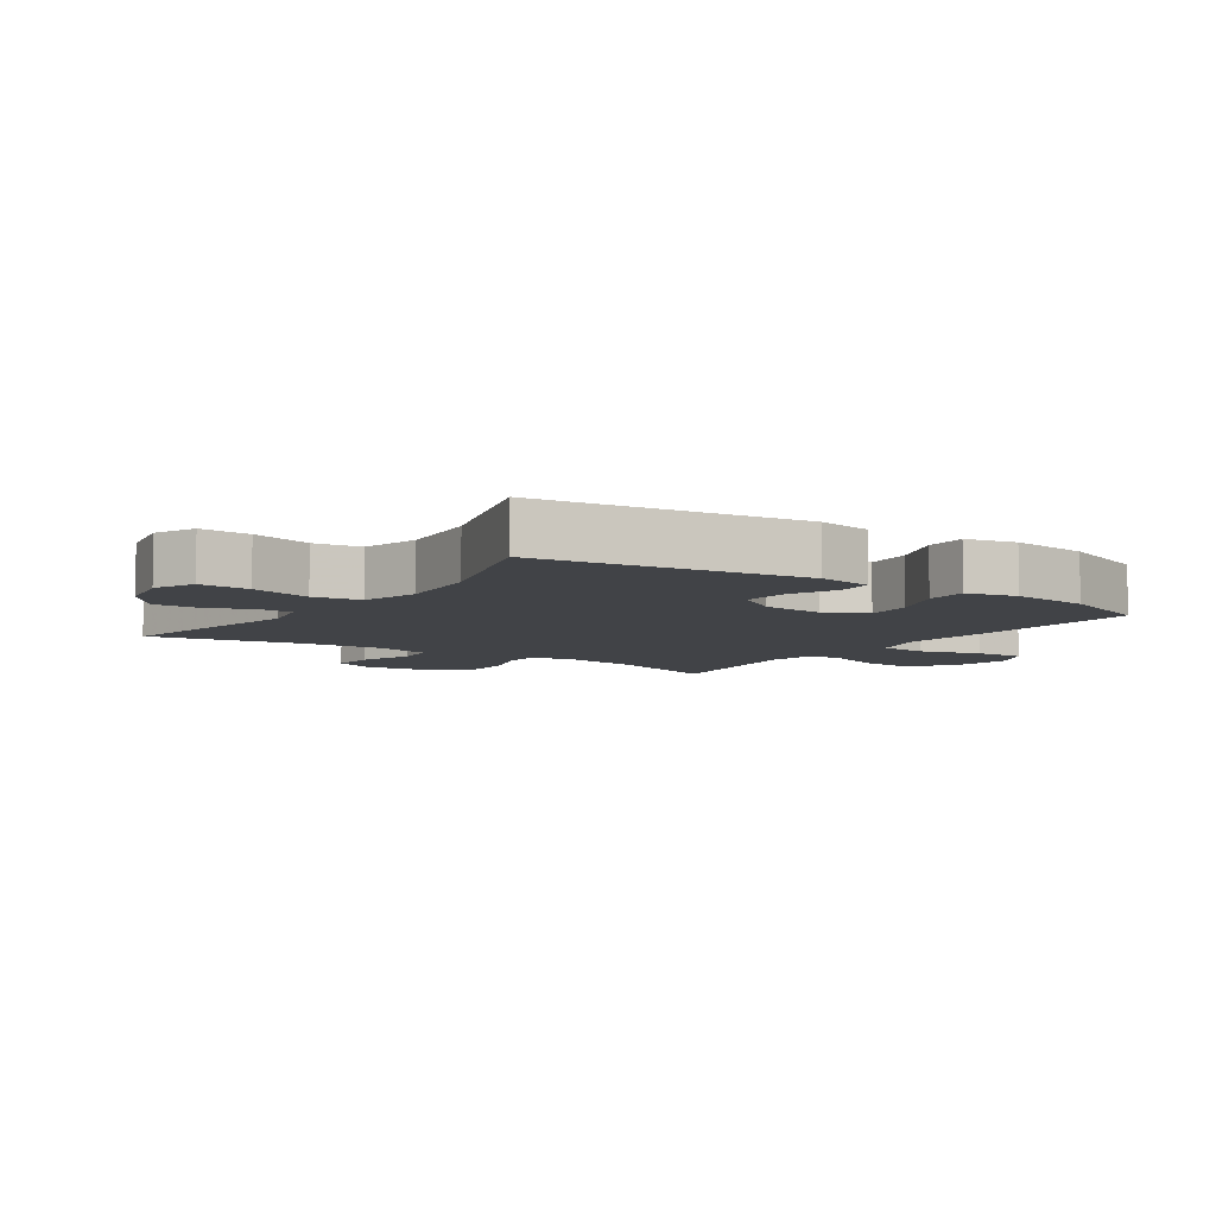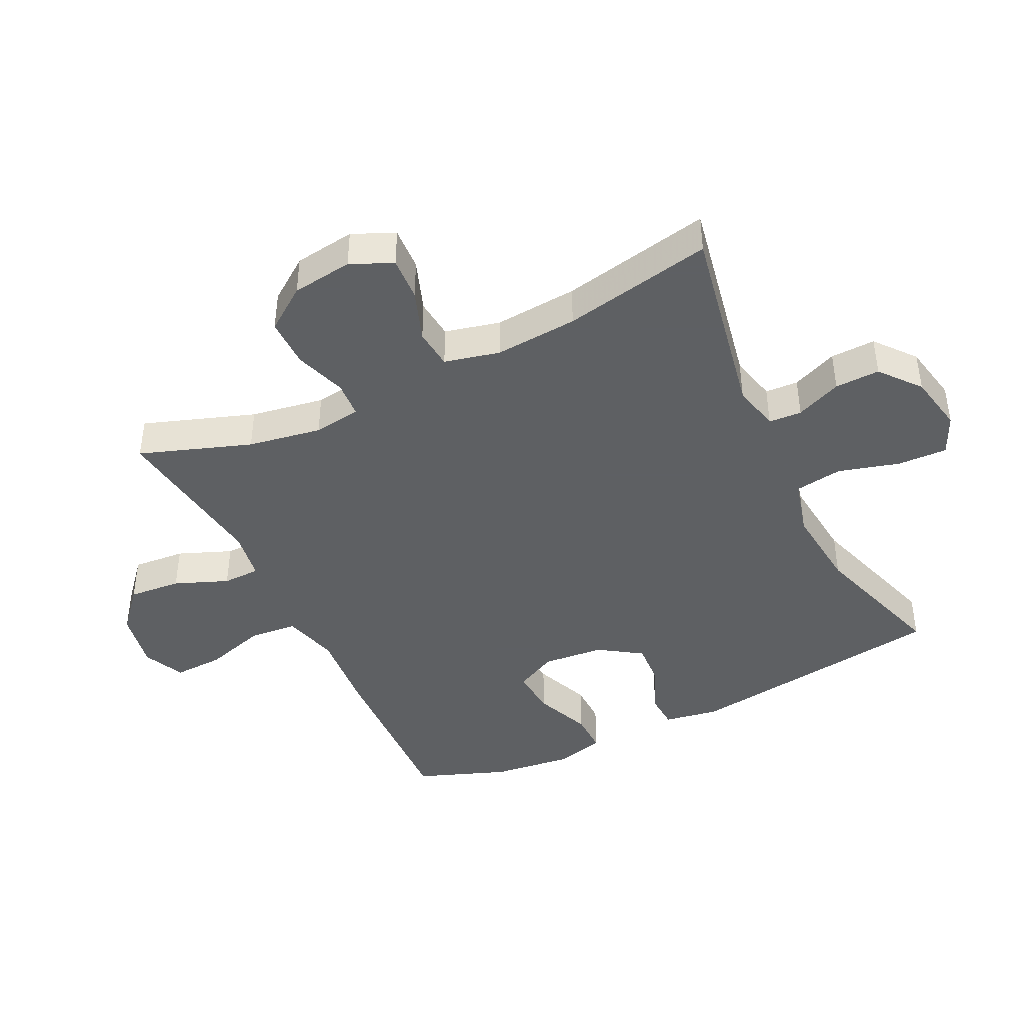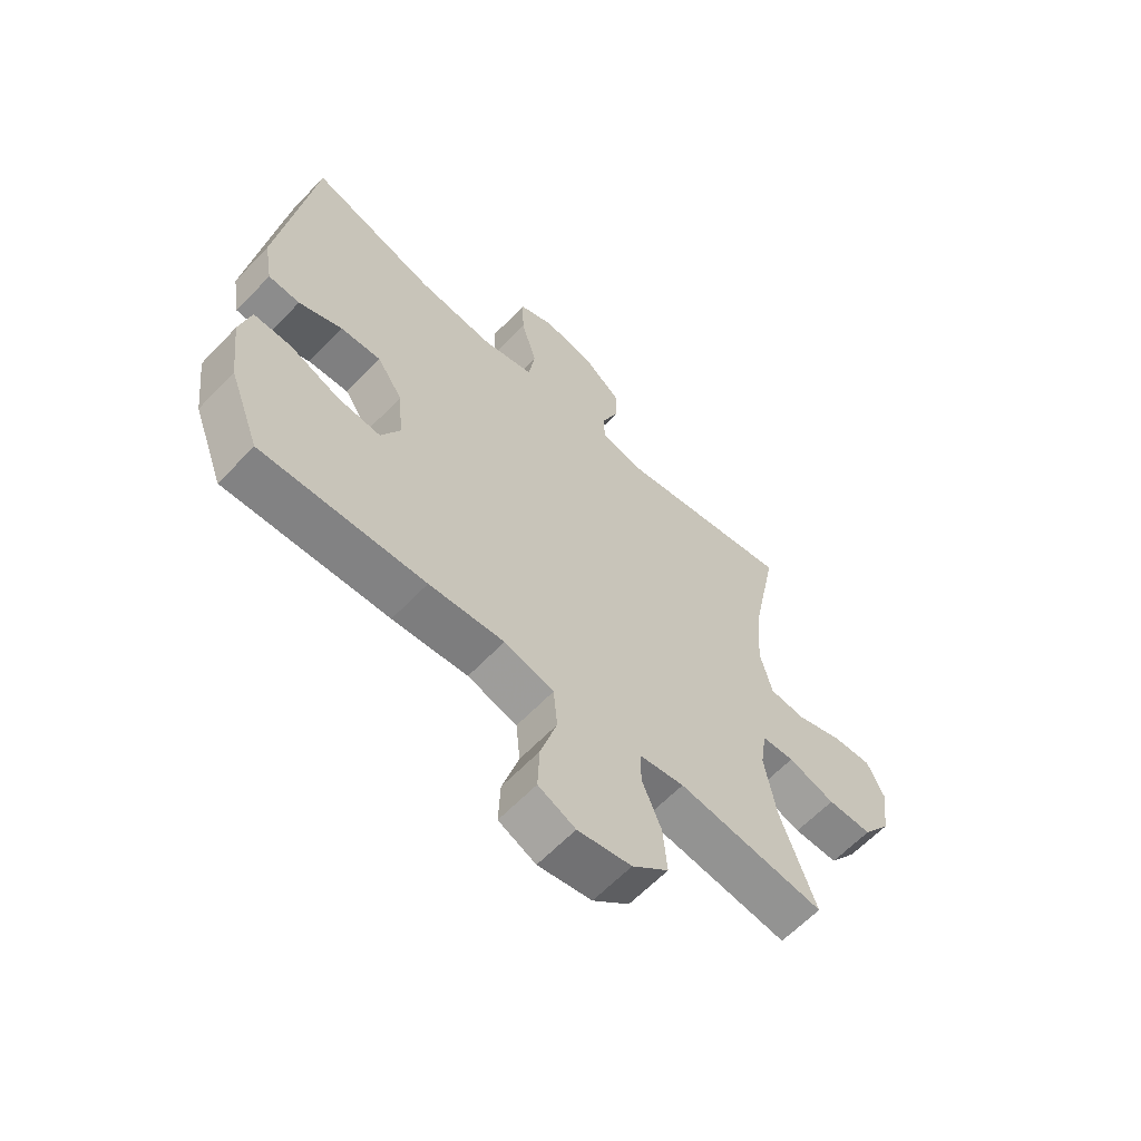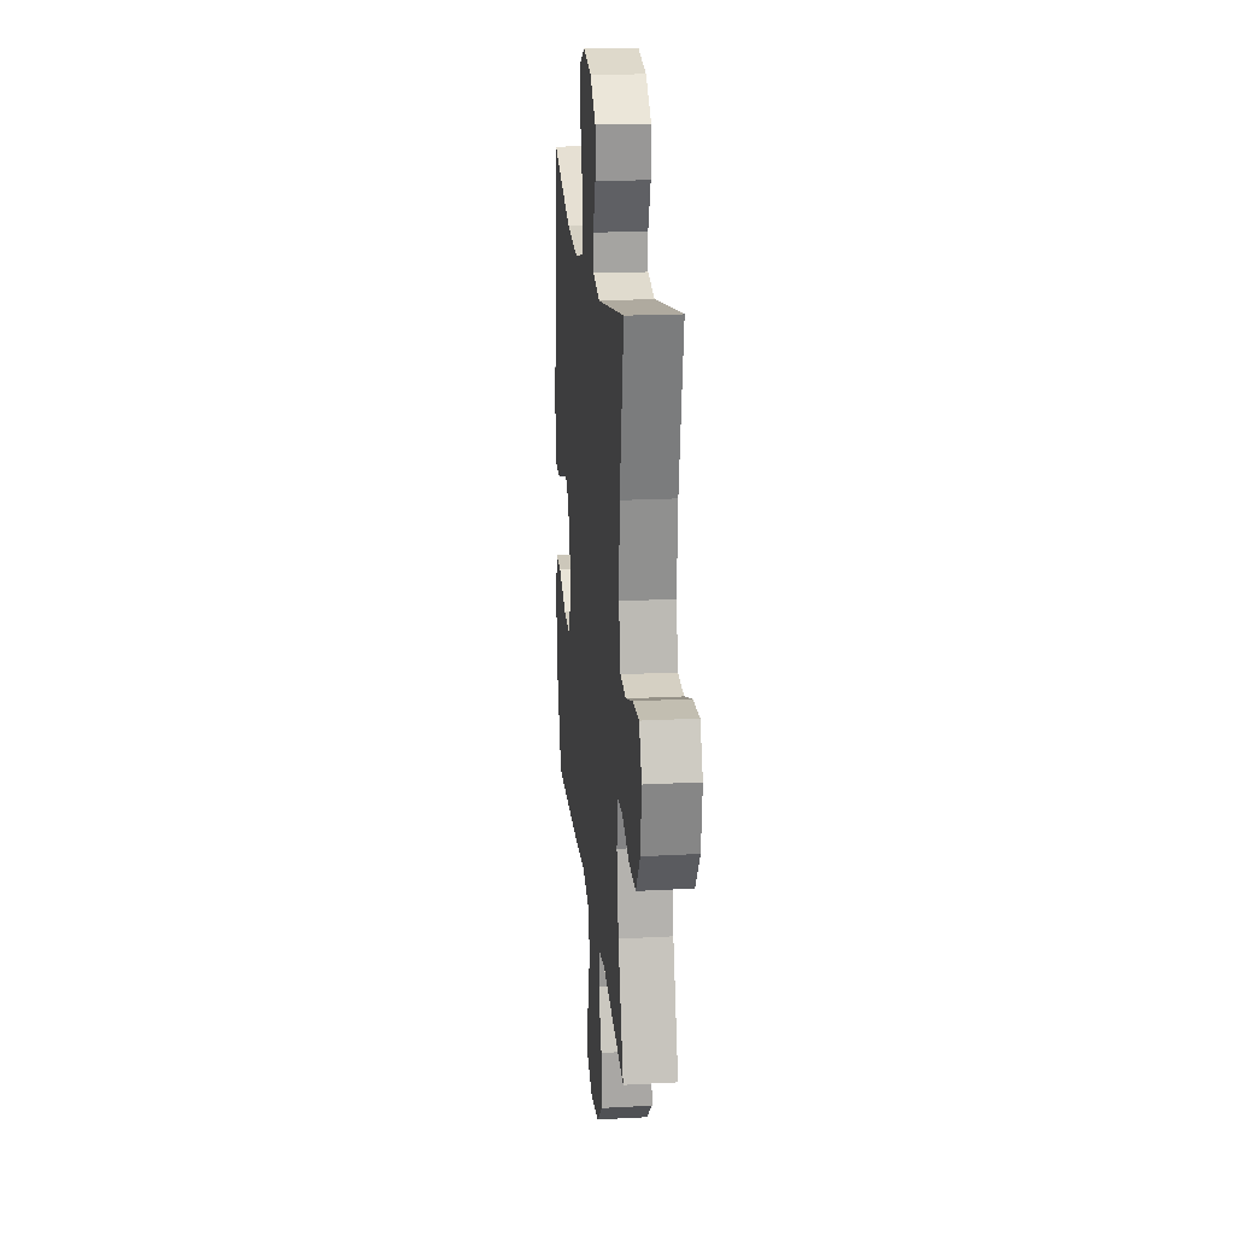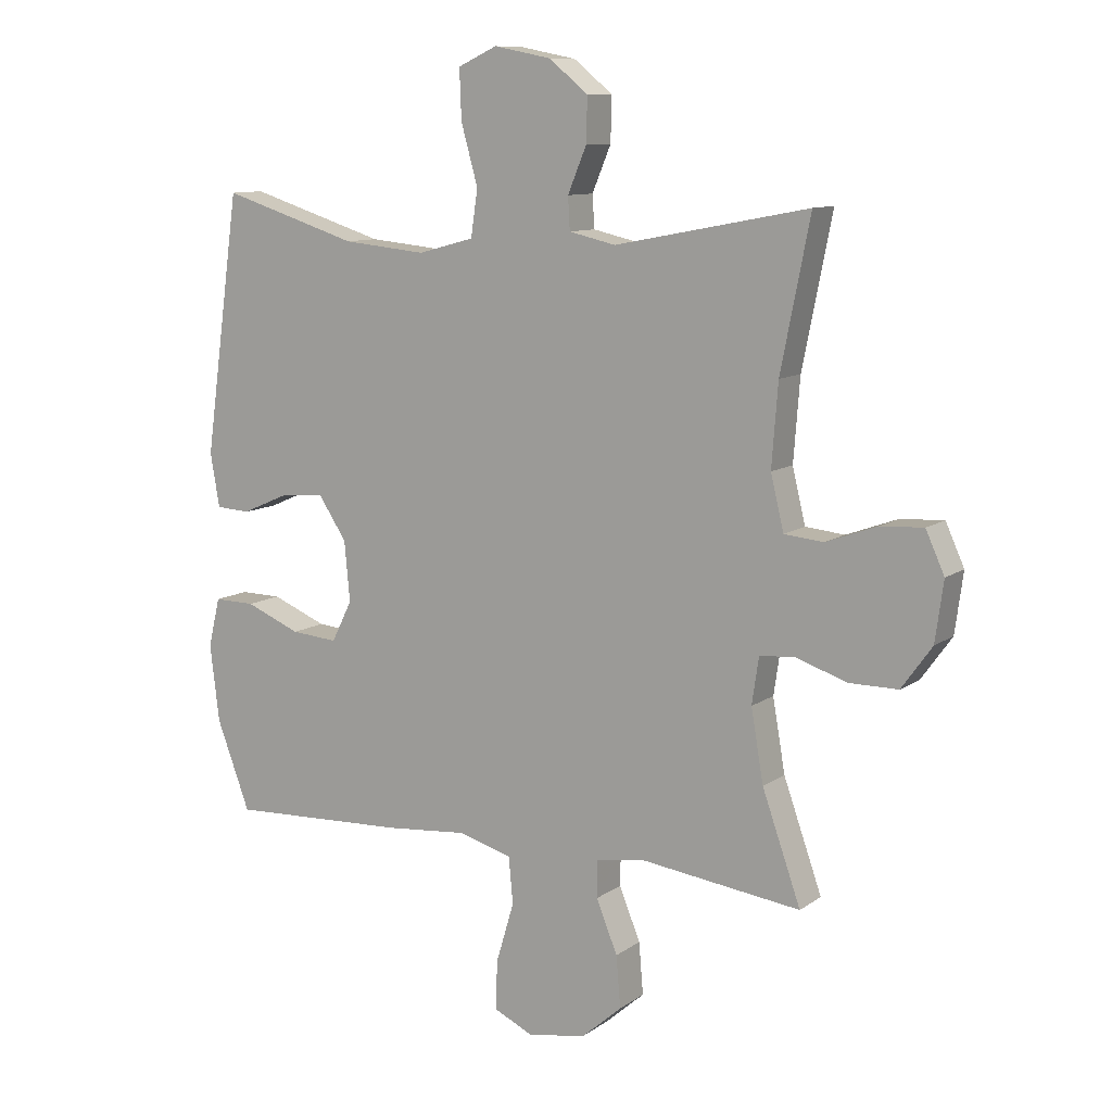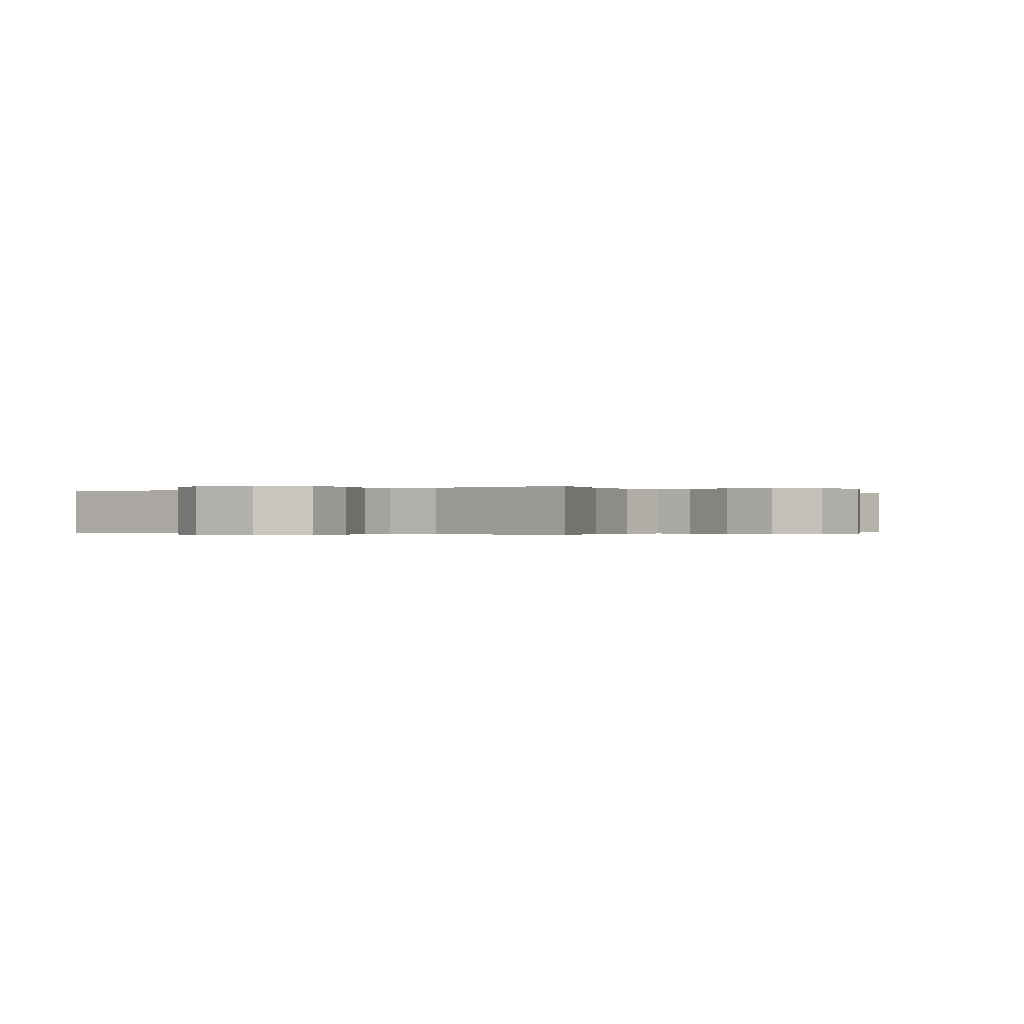
<metadata>
{"format":"obj","ext":"obj","renderer":"f3d","projection":"perspective","resolution":1024,"background":"white","views":[{"elev":-7.0,"azim":55.5,"up":"+Y"},{"elev":-42.7,"azim":-63.9,"up":"+Y"},{"elev":-62.4,"azim":136.4,"up":"+Z"},{"elev":20.5,"azim":-95.6,"up":"+Z"},{"elev":10.4,"azim":-148.8,"up":"+Z"},{"elev":-0.2,"azim":-144.3,"up":"+Y"}]}
</metadata>
<code>
v 0.5 0.07 0.5
v 0.558 0.07 0.084
v 0.543 0.07 -0.002
v 0.488 0.07 -0.005
v 0.412 0.07 0.028
v 0.341 0.07 0.033
v 0.296 0.07 -0.034
v 0.287 0.07 -0.131
v 0.32 0.07 -0.197
v 0.395 0.07 -0.191
v 0.484 0.07 -0.155
v 0.55 0.07 -0.154
v 0.569 0.07 -0.233
v 0.554 0.07 -0.357
v 0.5 0.07 -0.5
v 0.213 0.07 -0.487
v 0.081 0.07 -0.475
v -0.006 0.07 -0.499
v -0.013 0.07 -0.574
v 0.016 0.07 -0.671
v 0.019 0.07 -0.75
v -0.046 0.07 -0.78
v -0.14 0.07 -0.762
v -0.204 0.07 -0.706
v -0.197 0.07 -0.623
v -0.163 0.07 -0.539
v -0.164 0.07 -0.48
v -0.242 0.07 -0.467
v -0.5 0.07 -0.5
v -0.438 0.07 -0.325
v -0.418 0.07 -0.209
v -0.429 0.07 -0.134
v -0.486 0.07 -0.13
v -0.568 0.07 -0.157
v -0.646 0.07 -0.157
v -0.695 0.07 -0.089
v -0.708 0.07 0.007
v -0.678 0.07 0.073
v -0.609 0.07 0.069
v -0.527 0.07 0.039
v -0.464 0.07 0.045
v -0.443 0.07 0.132
v -0.453 0.07 0.263
v -0.5 0.07 0.5
v -0.189 0.07 0.44
v -0.114 0.07 0.457
v -0.111 0.07 0.509
v -0.141 0.07 0.581
v -0.143 0.07 0.652
v -0.08 0.07 0.703
v 0.012 0.07 0.721
v 0.075 0.07 0.692
v 0.072 0.07 0.613
v 0.045 0.07 0.517
v 0.056 0.07 0.442
v 0.146 0.07 0.418
v 0.28 0.07 0.431
v 0.5 0 0.5
v 0.558 0 0.084
v 0.543 0 -0.002
v 0.488 0 -0.005
v 0.412 0 0.028
v 0.341 0 0.033
v 0.296 0 -0.034
v 0.287 0 -0.131
v 0.32 0 -0.197
v 0.395 0 -0.191
v 0.484 0 -0.155
v 0.55 0 -0.154
v 0.569 0 -0.233
v 0.554 0 -0.357
v 0.5 0 -0.5
v 0.213 0 -0.487
v 0.081 0 -0.475
v -0.006 0 -0.499
v -0.013 0 -0.574
v 0.016 0 -0.671
v 0.019 0 -0.75
v -0.046 0 -0.78
v -0.14 0 -0.762
v -0.204 0 -0.706
v -0.197 0 -0.623
v -0.163 0 -0.539
v -0.164 0 -0.48
v -0.242 0 -0.467
v -0.5 0 -0.5
v -0.438 0 -0.325
v -0.418 0 -0.209
v -0.429 0 -0.134
v -0.486 0 -0.13
v -0.568 0 -0.157
v -0.646 0 -0.157
v -0.695 0 -0.089
v -0.708 0 0.007
v -0.678 0 0.073
v -0.609 0 0.069
v -0.527 0 0.039
v -0.464 0 0.045
v -0.443 0 0.132
v -0.453 0 0.263
v -0.5 0 0.5
v -0.189 0 0.44
v -0.114 0 0.457
v -0.111 0 0.509
v -0.141 0 0.581
v -0.143 0 0.652
v -0.08 0 0.703
v 0.012 0 0.721
v 0.075 0 0.692
v 0.072 0 0.613
v 0.045 0 0.517
v 0.056 0 0.442
v 0.146 0 0.418
v 0.28 0 0.431
f 51 52 53 54
f 51 54 55
f 50 51 55
f 47 48 49 50
f 46 47 50 55
f 45 46 55 56
f 43 44 45
f 42 43 45 56
f 37 38 39 40
f 37 40 41
f 36 37 41
f 33 34 35 36
f 32 33 36 41
f 28 29 30
f 27 28 30 31
f 23 24 25 26
f 23 26 27
f 22 23 27
f 19 20 21 22
f 18 19 22 27
f 17 18 27 31
f 10 11 12 13
f 9 10 13 14
f 2 3 4 5
f 57 1 2 5
f 57 5 6
f 56 57 6 7
f 32 41 42 56
f 32 56 7 8
f 31 32 8 9
f 15 16 17 31
f 9 14 15 31
f 111 110 109 108
f 112 111 108
f 112 108 107
f 107 106 105 104
f 112 107 104 103
f 113 112 103 102
f 102 101 100
f 113 102 100 99
f 97 96 95 94
f 98 97 94
f 98 94 93
f 93 92 91 90
f 98 93 90 89
f 87 86 85
f 88 87 85 84
f 83 82 81 80
f 84 83 80
f 84 80 79
f 79 78 77 76
f 84 79 76 75
f 88 84 75 74
f 70 69 68 67
f 71 70 67 66
f 62 61 60 59
f 62 59 58 114
f 63 62 114
f 64 63 114 113
f 113 99 98 89
f 65 64 113 89
f 66 65 89 88
f 88 74 73 72
f 88 72 71 66
f 1 58 59 2
f 2 59 60 3
f 3 60 61 4
f 4 61 62 5
f 5 62 63 6
f 6 63 64 7
f 7 64 65 8
f 8 65 66 9
f 9 66 67 10
f 10 67 68 11
f 11 68 69 12
f 12 69 70 13
f 13 70 71 14
f 14 71 72 15
f 15 72 73 16
f 16 73 74 17
f 17 74 75 18
f 18 75 76 19
f 19 76 77 20
f 20 77 78 21
f 21 78 79 22
f 22 79 80 23
f 23 80 81 24
f 24 81 82 25
f 25 82 83 26
f 26 83 84 27
f 27 84 85 28
f 28 85 86 29
f 29 86 87 30
f 30 87 88 31
f 31 88 89 32
f 32 89 90 33
f 33 90 91 34
f 34 91 92 35
f 35 92 93 36
f 36 93 94 37
f 37 94 95 38
f 38 95 96 39
f 39 96 97 40
f 40 97 98 41
f 41 98 99 42
f 42 99 100 43
f 43 100 101 44
f 44 101 102 45
f 45 102 103 46
f 46 103 104 47
f 47 104 105 48
f 48 105 106 49
f 49 106 107 50
f 50 107 108 51
f 51 108 109 52
f 52 109 110 53
f 53 110 111 54
f 54 111 112 55
f 55 112 113 56
f 56 113 114 57
f 57 114 58 1

</code>
